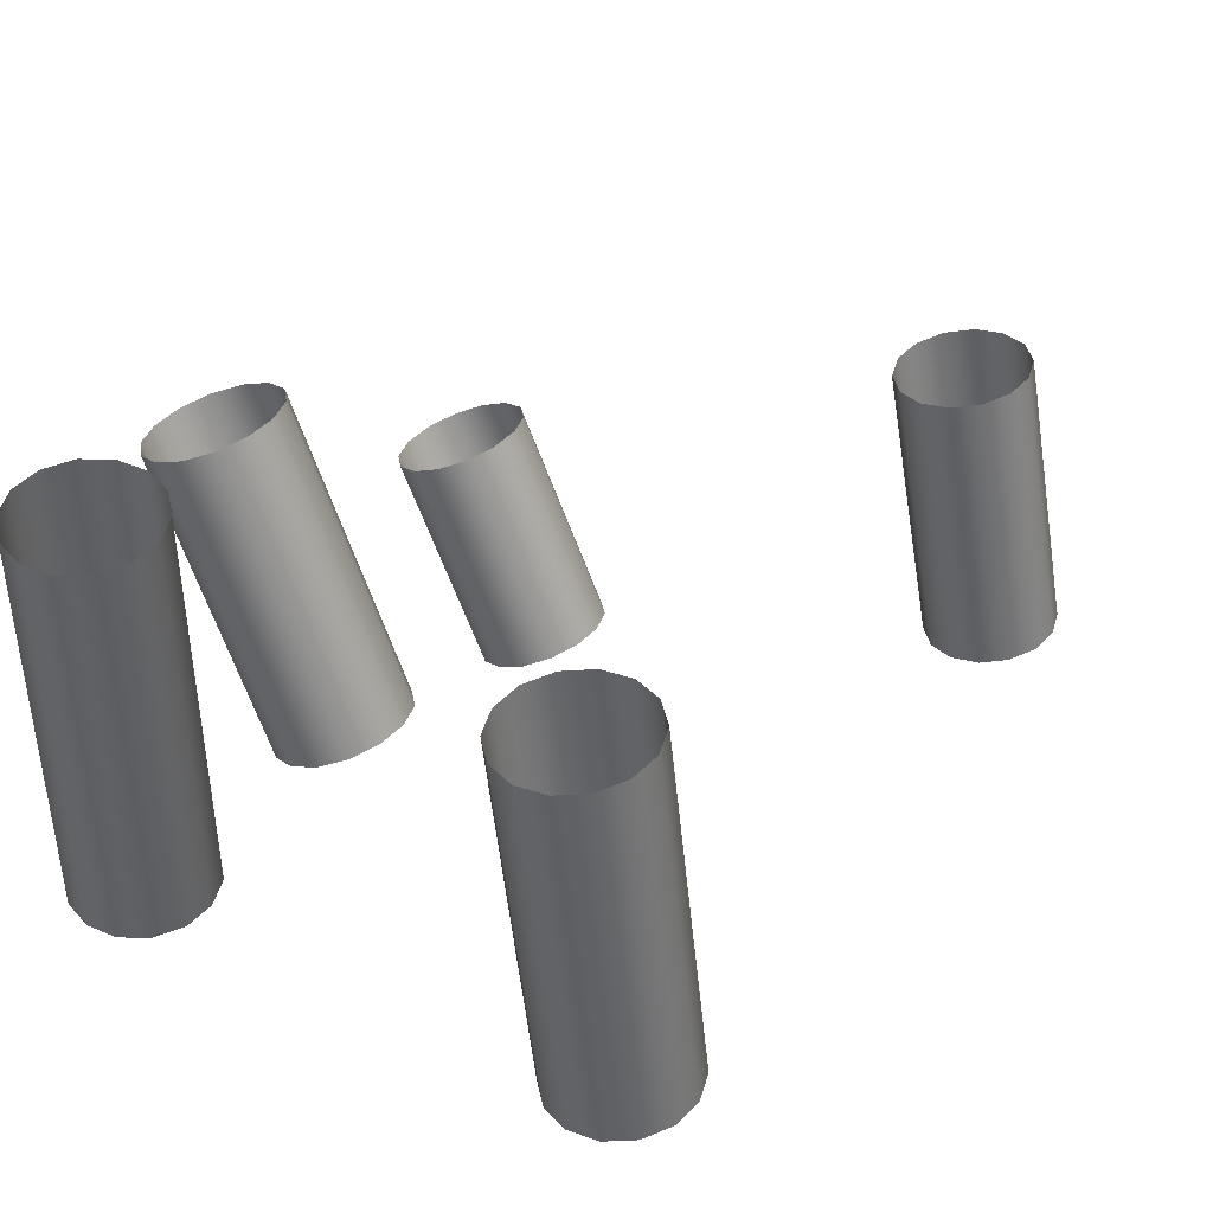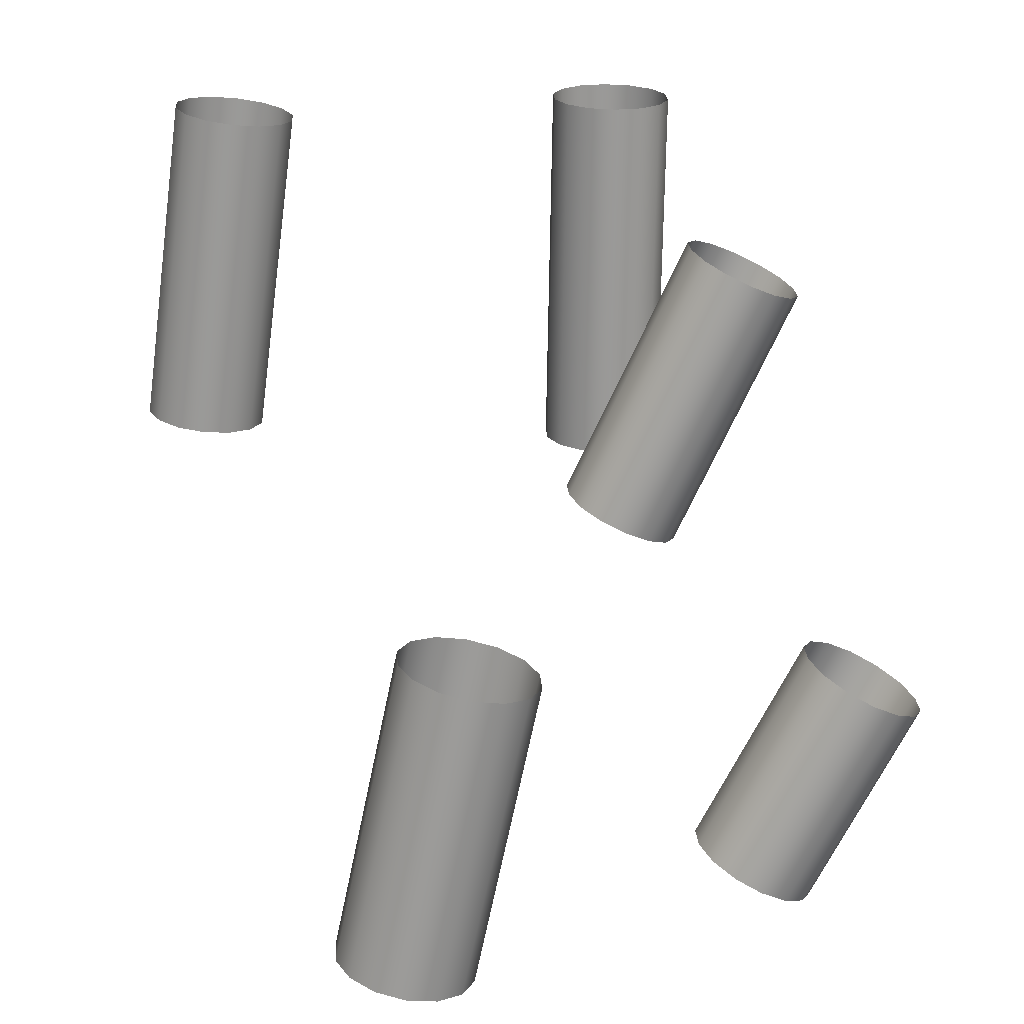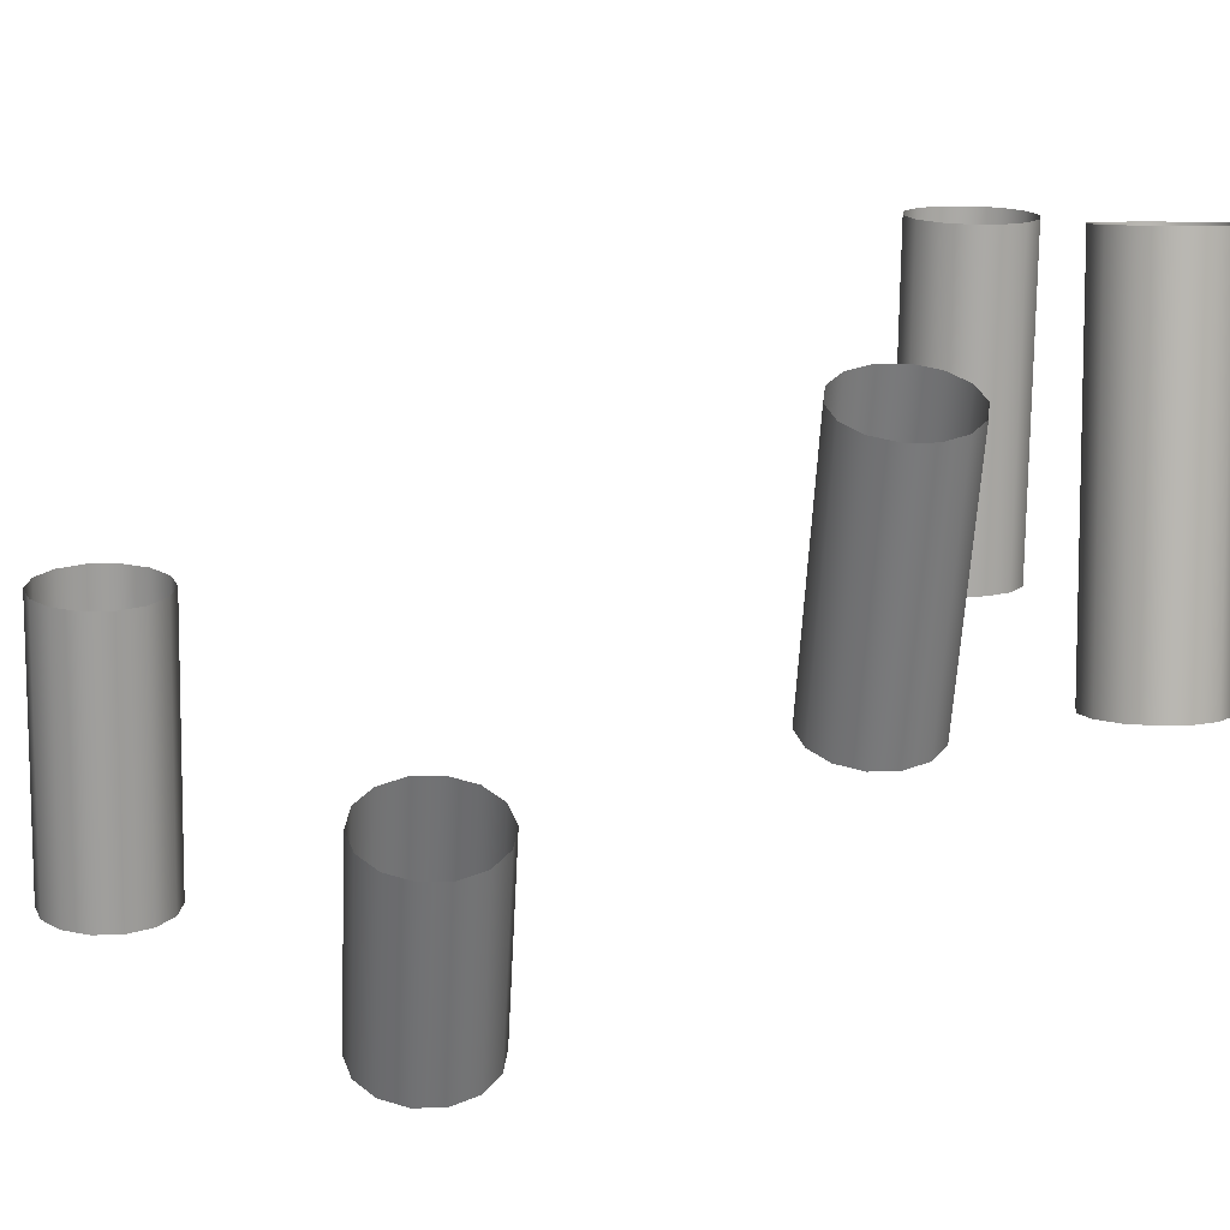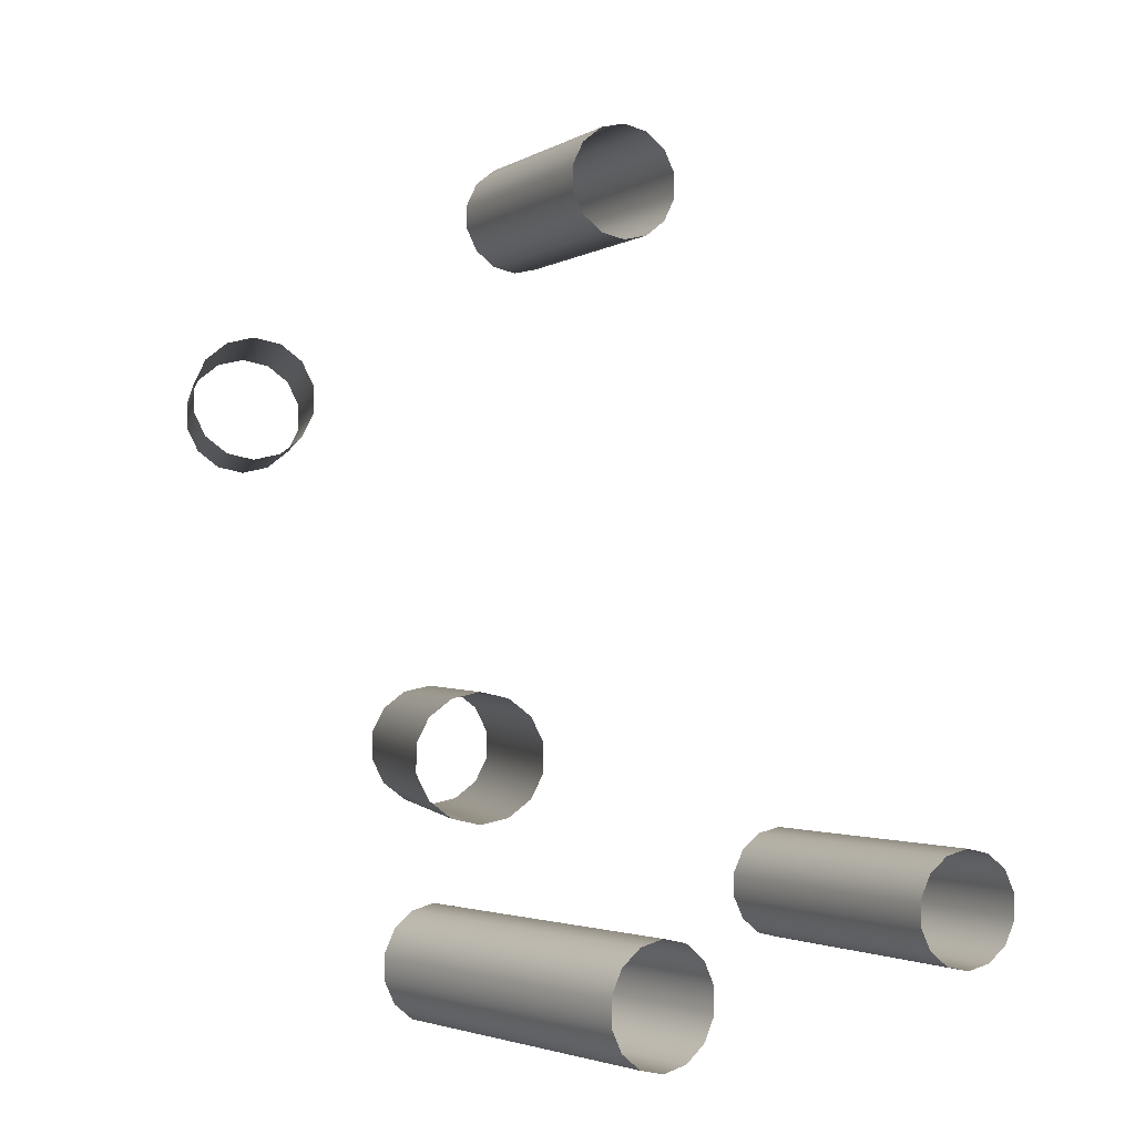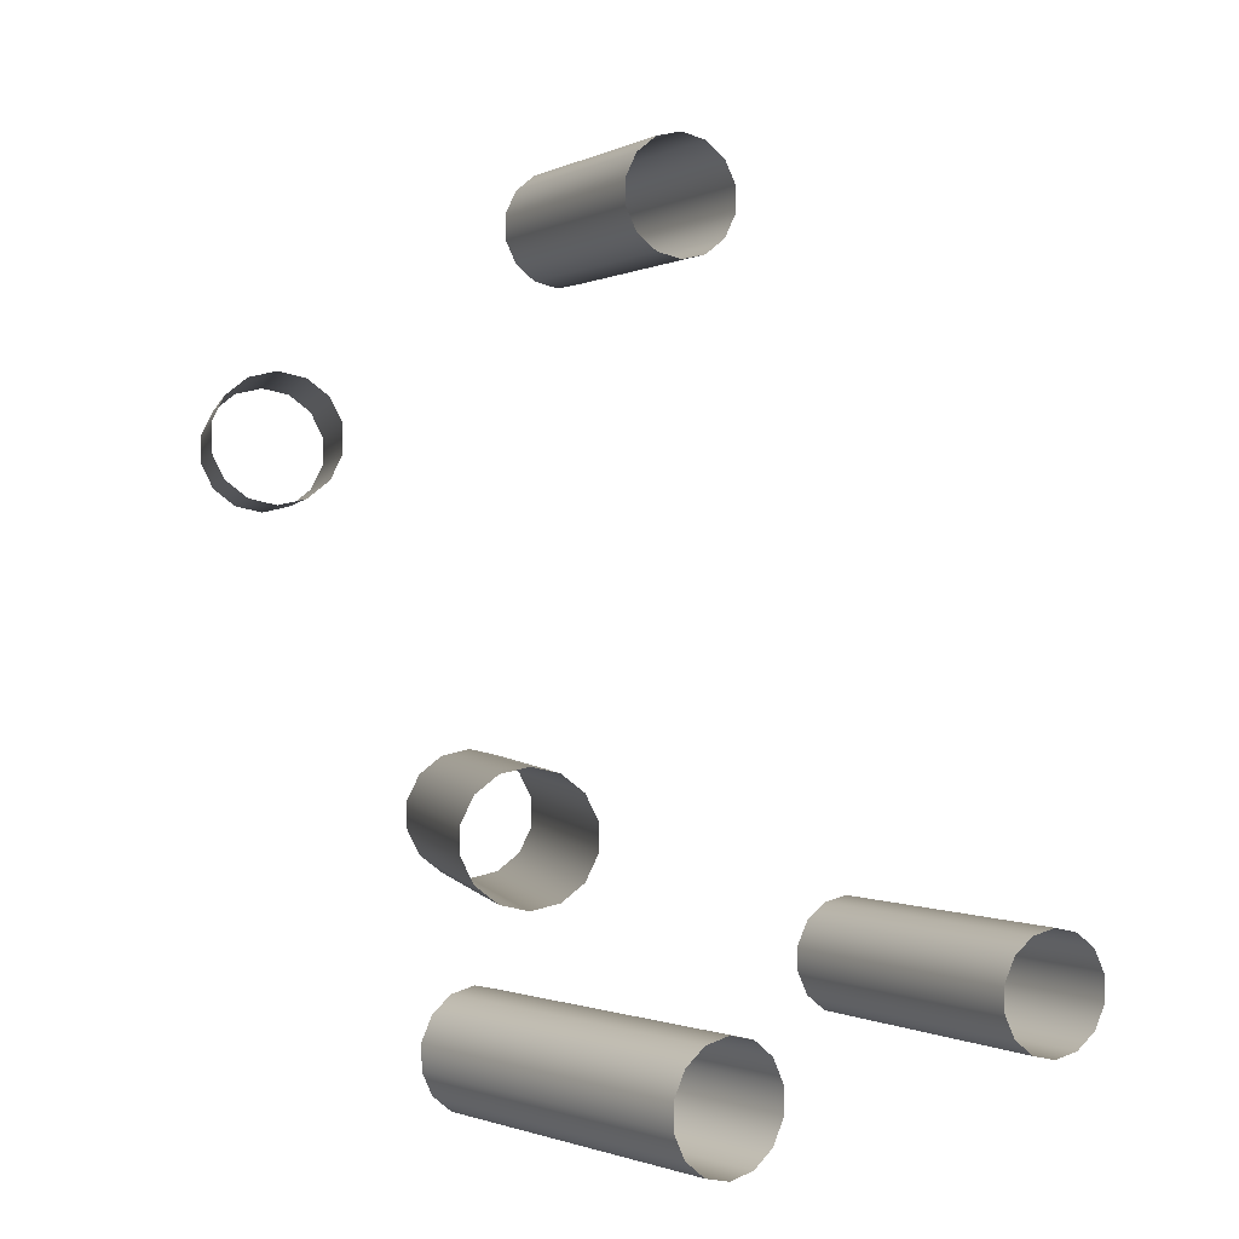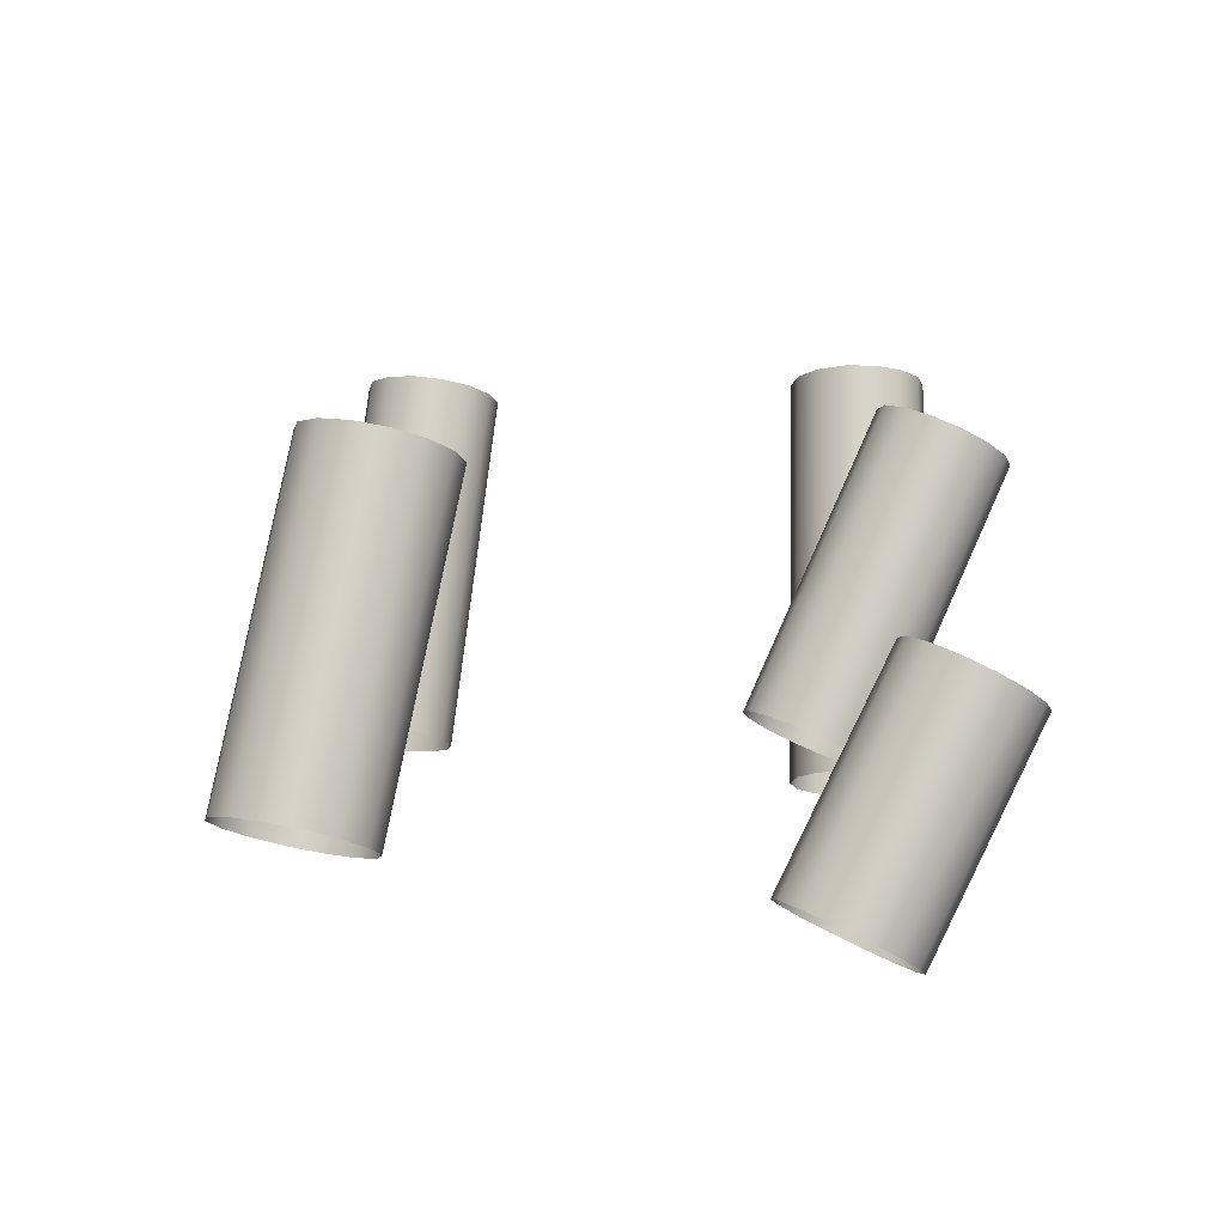
<metadata>
{"format":"obj","ext":"obj","renderer":"f3d","projection":"perspective","resolution":1024,"background":"white","views":[{"elev":44.4,"azim":-139.8,"up":"+Y"},{"elev":21.2,"azim":-3.4,"up":"+Y"},{"elev":7.4,"azim":83.3,"up":"+Y"},{"elev":-1.5,"azim":142.5,"up":"+Z"},{"elev":0.4,"azim":141.6,"up":"+Z"},{"elev":-14.4,"azim":14.7,"up":"+Y"}]}
</metadata>
<code>
o Outputs_of_82_-_RMED.
v 0.6439 -1.198 -4.497
v 0.6415 -1.197 -4.495
v 0.6402 -1.197 -4.492
v 0.6402 -1.197 -4.489
v 0.6415 -1.197 -4.486
v 0.6439 -1.198 -4.484
v 0.6469 -1.198 -4.484
v 0.6499 -1.199 -4.484
v 0.6523 -1.199 -4.486
v 0.6536 -1.2 -4.489
v 0.6536 -1.2 -4.492
v 0.6523 -1.199 -4.495
v 0.6499 -1.199 -4.497
v 0.6469 -1.198 -4.497
v 0.6504 -1.167 -4.497
v 0.648 -1.166 -4.495
v 0.6467 -1.166 -4.492
v 0.6467 -1.166 -4.489
v 0.648 -1.166 -4.486
v 0.6504 -1.167 -4.484
v 0.6534 -1.167 -4.484
v 0.6563 -1.168 -4.484
v 0.6587 -1.168 -4.486
v 0.66 -1.169 -4.489
v 0.66 -1.169 -4.492
v 0.6587 -1.168 -4.495
v 0.6563 -1.168 -4.497
v 0.6534 -1.167 -4.497
v 0.6713 -1.177 -4.564
v 0.6691 -1.176 -4.562
v 0.6679 -1.175 -4.56
v 0.6679 -1.175 -4.556
v 0.6691 -1.176 -4.554
v 0.6713 -1.177 -4.552
v 0.6741 -1.178 -4.551
v 0.6769 -1.179 -4.552
v 0.6791 -1.18 -4.554
v 0.6803 -1.181 -4.556
v 0.6803 -1.181 -4.56
v 0.6791 -1.18 -4.562
v 0.6769 -1.179 -4.564
v 0.6741 -1.178 -4.565
v 0.685 -1.147 -4.564
v 0.6828 -1.146 -4.562
v 0.6816 -1.146 -4.56
v 0.6816 -1.146 -4.556
v 0.6828 -1.146 -4.554
v 0.685 -1.147 -4.552
v 0.6877 -1.149 -4.551
v 0.6905 -1.15 -4.552
v 0.6927 -1.151 -4.554
v 0.6939 -1.152 -4.556
v 0.6939 -1.152 -4.56
v 0.6927 -1.151 -4.562
v 0.6905 -1.15 -4.564
v 0.6877 -1.149 -4.565
v 0.622 -1.171 -4.583
v 0.6196 -1.17 -4.581
v 0.6182 -1.17 -4.578
v 0.6182 -1.17 -4.575
v 0.6196 -1.17 -4.572
v 0.622 -1.171 -4.57
v 0.625 -1.171 -4.569
v 0.628 -1.172 -4.57
v 0.6304 -1.172 -4.572
v 0.6318 -1.172 -4.575
v 0.6318 -1.172 -4.578
v 0.6304 -1.172 -4.581
v 0.628 -1.172 -4.583
v 0.625 -1.171 -4.583
v 0.6268 -1.133 -4.583
v 0.6243 -1.133 -4.581
v 0.623 -1.133 -4.578
v 0.623 -1.133 -4.575
v 0.6243 -1.133 -4.572
v 0.6268 -1.133 -4.57
v 0.6298 -1.134 -4.569
v 0.6328 -1.134 -4.57
v 0.6352 -1.134 -4.572
v 0.6365 -1.135 -4.575
v 0.6365 -1.135 -4.578
v 0.6352 -1.134 -4.581
v 0.6328 -1.134 -4.583
v 0.6298 -1.134 -4.583
v 0.6822 -1.202 -4.524
v 0.68 -1.201 -4.522
v 0.6788 -1.2 -4.52
v 0.6788 -1.2 -4.516
v 0.68 -1.201 -4.514
v 0.6822 -1.202 -4.512
v 0.6849 -1.203 -4.511
v 0.6876 -1.205 -4.512
v 0.6898 -1.206 -4.514
v 0.691 -1.206 -4.516
v 0.691 -1.206 -4.52
v 0.6898 -1.206 -4.522
v 0.6876 -1.205 -4.524
v 0.6849 -1.203 -4.525
v 0.6931 -1.181 -4.524
v 0.691 -1.179 -4.522
v 0.6898 -1.179 -4.52
v 0.6898 -1.179 -4.516
v 0.691 -1.179 -4.514
v 0.6931 -1.181 -4.512
v 0.6958 -1.182 -4.511
v 0.6986 -1.183 -4.512
v 0.7007 -1.184 -4.514
v 0.7019 -1.185 -4.516
v 0.7019 -1.185 -4.52
v 0.7007 -1.184 -4.522
v 0.6986 -1.183 -4.524
v 0.6958 -1.182 -4.525
v 0.671 -1.177 -4.59
v 0.6686 -1.177 -4.588
v 0.6672 -1.177 -4.585
v 0.6672 -1.177 -4.582
v 0.6686 -1.177 -4.579
v 0.671 -1.177 -4.577
v 0.6741 -1.177 -4.577
v 0.6771 -1.177 -4.577
v 0.6795 -1.177 -4.579
v 0.6809 -1.177 -4.582
v 0.6809 -1.177 -4.585
v 0.6795 -1.177 -4.588
v 0.6771 -1.177 -4.59
v 0.6741 -1.177 -4.59
v 0.6717 -1.134 -4.59
v 0.6693 -1.134 -4.588
v 0.6679 -1.134 -4.585
v 0.6679 -1.134 -4.582
v 0.6693 -1.134 -4.579
v 0.6717 -1.134 -4.577
v 0.6747 -1.134 -4.577
v 0.6778 -1.134 -4.577
v 0.6802 -1.134 -4.579
v 0.6816 -1.134 -4.582
v 0.6816 -1.134 -4.585
v 0.6802 -1.134 -4.588
v 0.6778 -1.134 -4.59
v 0.6747 -1.134 -4.59
f 1 15 28 14
f 2 16 15 1
f 3 17 16 2
f 4 18 17 3
f 5 19 18 4
f 6 20 19 5
f 7 21 20 6
f 8 22 21 7
f 9 23 22 8
f 10 24 23 9
f 11 25 24 10
f 12 26 25 11
f 13 27 26 12
f 14 28 27 13
f 29 43 56 42
f 30 44 43 29
f 31 45 44 30
f 32 46 45 31
f 33 47 46 32
f 34 48 47 33
f 35 49 48 34
f 36 50 49 35
f 37 51 50 36
f 38 52 51 37
f 39 53 52 38
f 40 54 53 39
f 41 55 54 40
f 42 56 55 41
f 57 71 84 70
f 58 72 71 57
f 59 73 72 58
f 60 74 73 59
f 61 75 74 60
f 62 76 75 61
f 63 77 76 62
f 64 78 77 63
f 65 79 78 64
f 66 80 79 65
f 67 81 80 66
f 68 82 81 67
f 69 83 82 68
f 70 84 83 69
f 85 99 112 98
f 86 100 99 85
f 87 101 100 86
f 88 102 101 87
f 89 103 102 88
f 90 104 103 89
f 91 105 104 90
f 92 106 105 91
f 93 107 106 92
f 94 108 107 93
f 95 109 108 94
f 96 110 109 95
f 97 111 110 96
f 98 112 111 97
f 113 127 140 126
f 114 128 127 113
f 115 129 128 114
f 116 130 129 115
f 117 131 130 116
f 118 132 131 117
f 119 133 132 118
f 120 134 133 119
f 121 135 134 120
f 122 136 135 121
f 123 137 136 122
f 124 138 137 123
f 125 139 138 124
f 126 140 139 125

</code>
